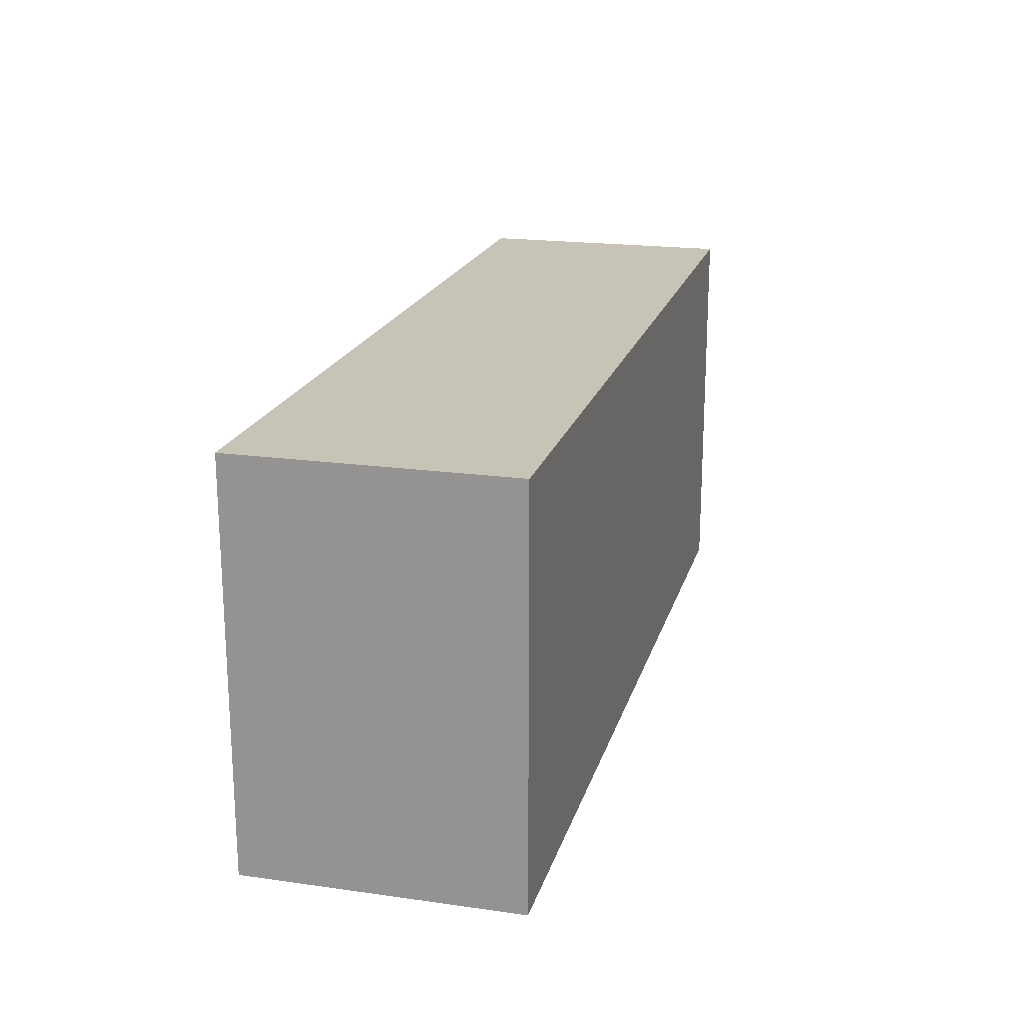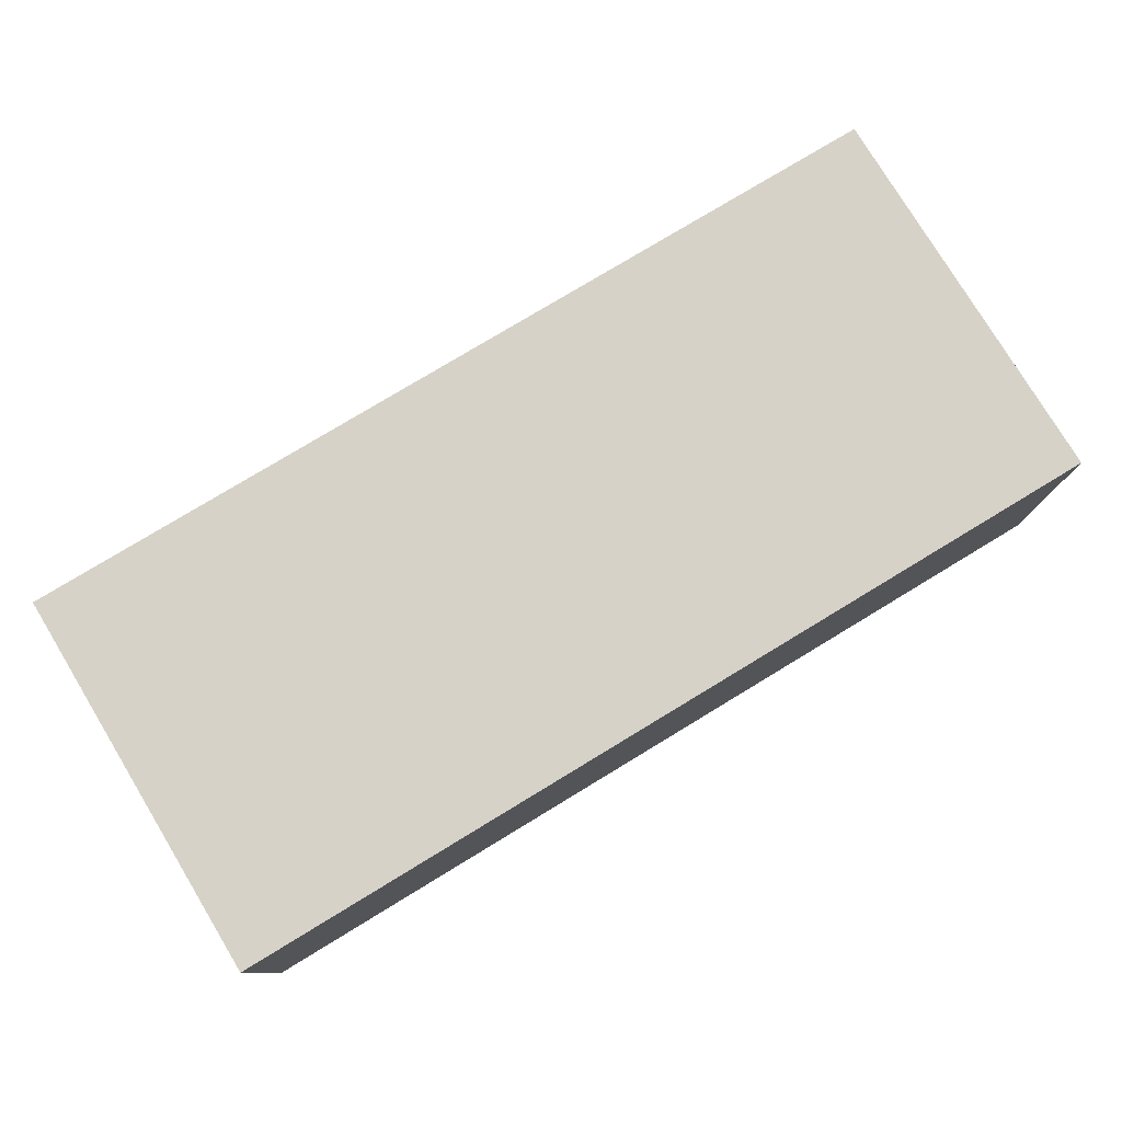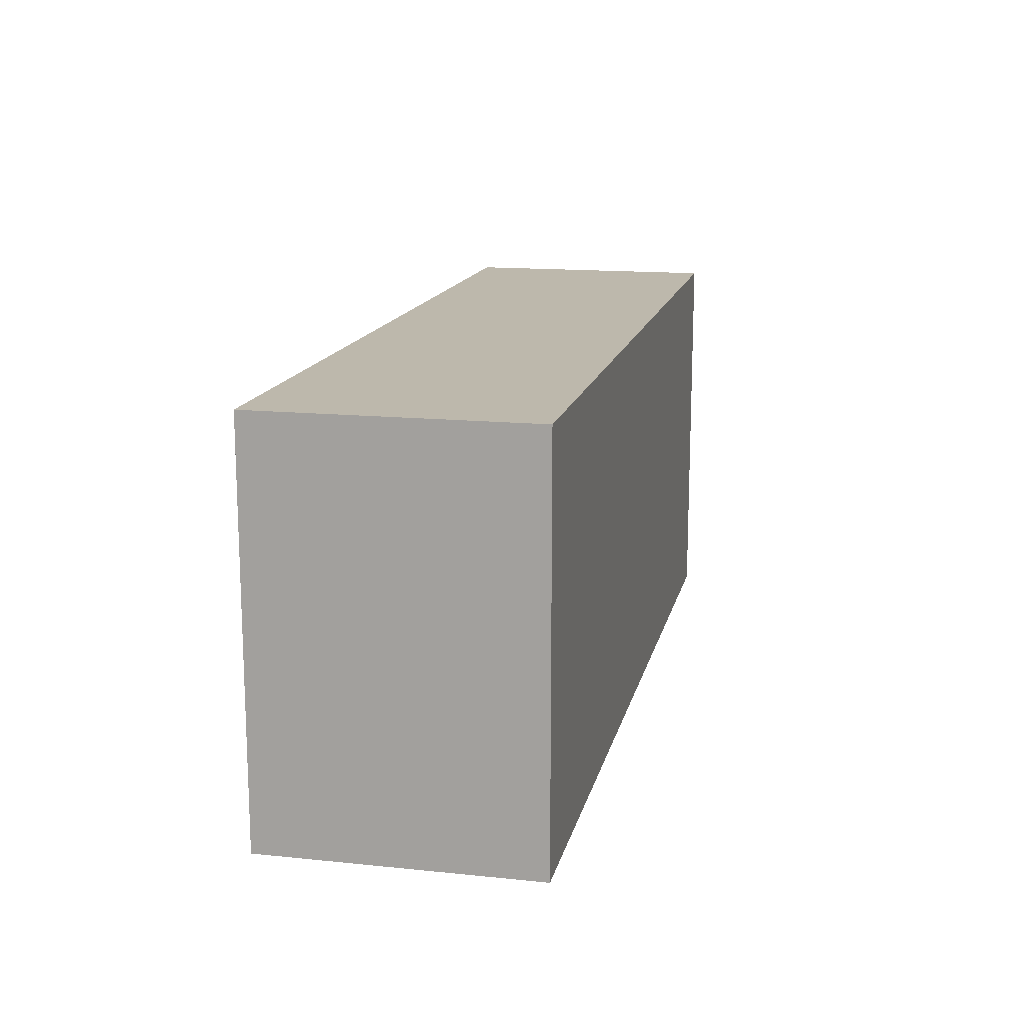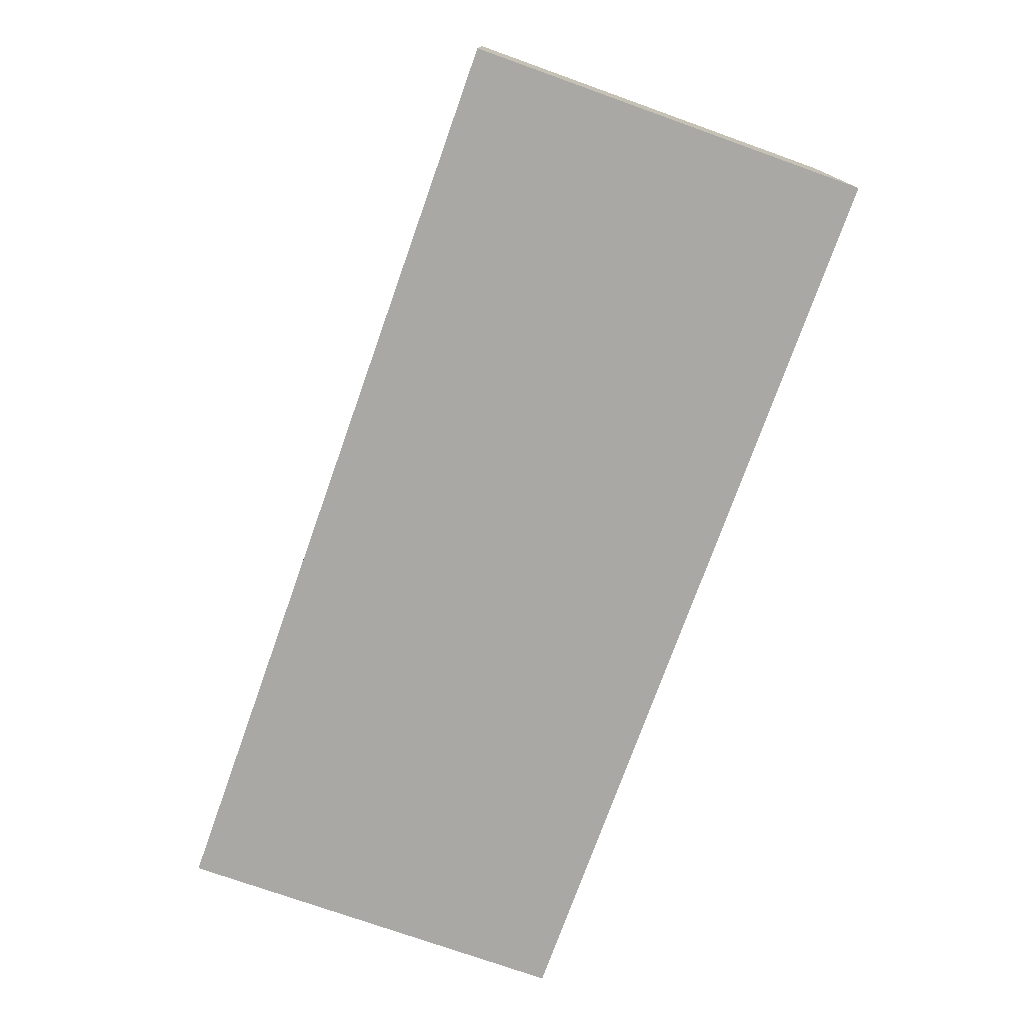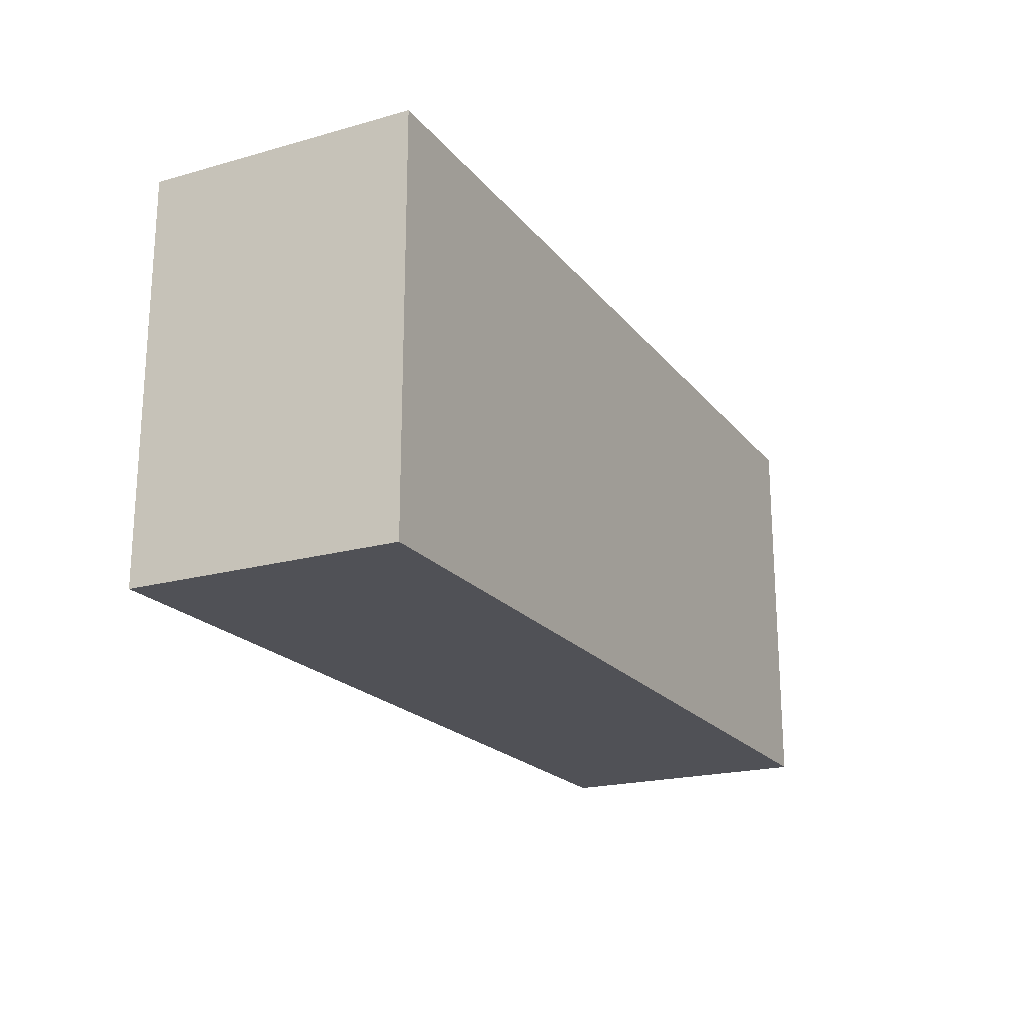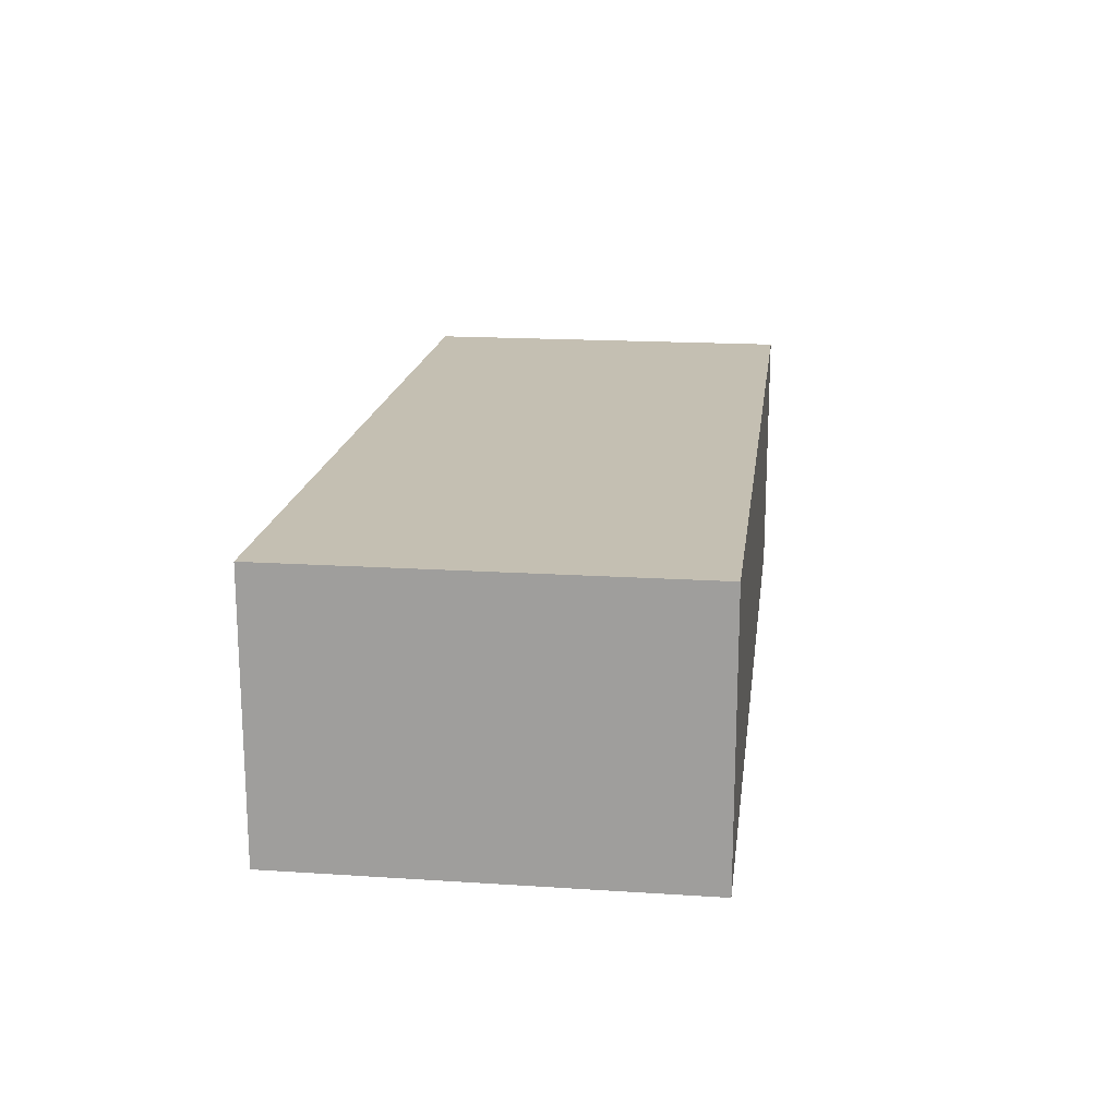
<metadata>
{"format":"obj","ext":"obj","renderer":"f3d","projection":"perspective","resolution":1024,"background":"white","views":[{"elev":19.7,"azim":104.6,"up":"+Z"},{"elev":78.2,"azim":148.8,"up":"+Y"},{"elev":14.9,"azim":-77.6,"up":"+Z"},{"elev":-75.1,"azim":70.4,"up":"+Y"},{"elev":-20.3,"azim":117.1,"up":"+Z"},{"elev":17.6,"azim":97.3,"up":"+Y"}]}
</metadata>
<code>
v 0.1038 -0.2879 0.43
v 0.1038 -0.3417 0.43
v 0.1038 -0.2879 0.35
v -0.08077 -0.2879 0.35
v -0.08077 -0.2879 0.43
v 0.1038 -0.3417 0.35
v -0.08077 -0.3417 0.43
v -0.08077 -0.3417 0.35
f 1 2 3
f 1 3 4
f 5 2 1
f 5 1 4
f 6 3 2
f 6 4 3
f 7 6 2
f 7 2 5
f 8 4 6
f 8 6 7
f 8 7 5
f 8 5 4

</code>
